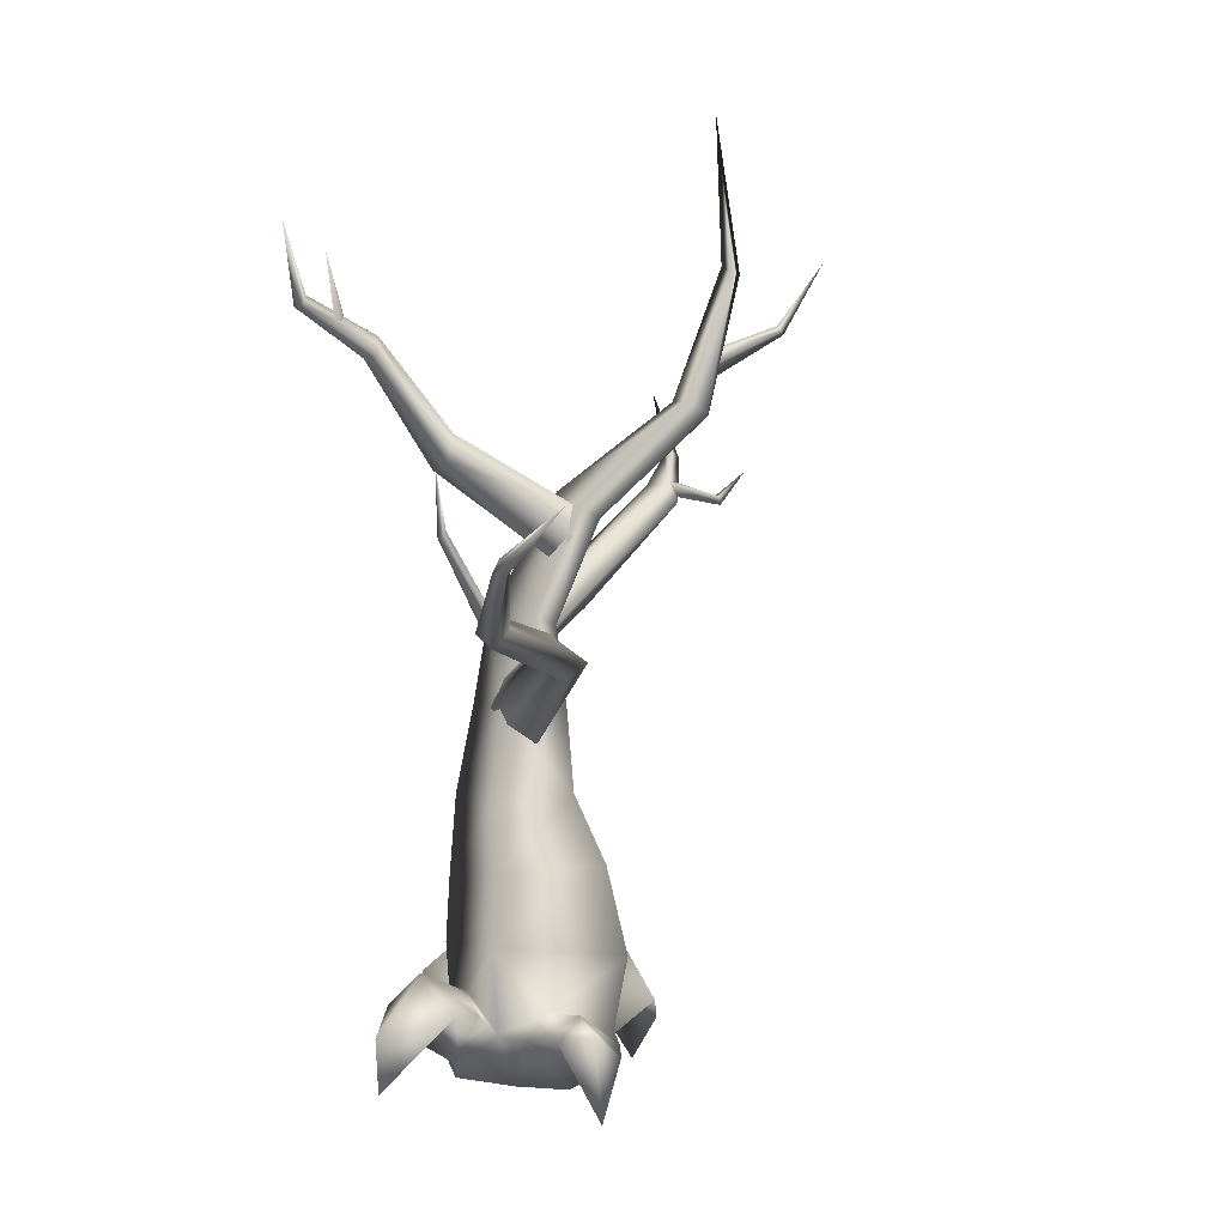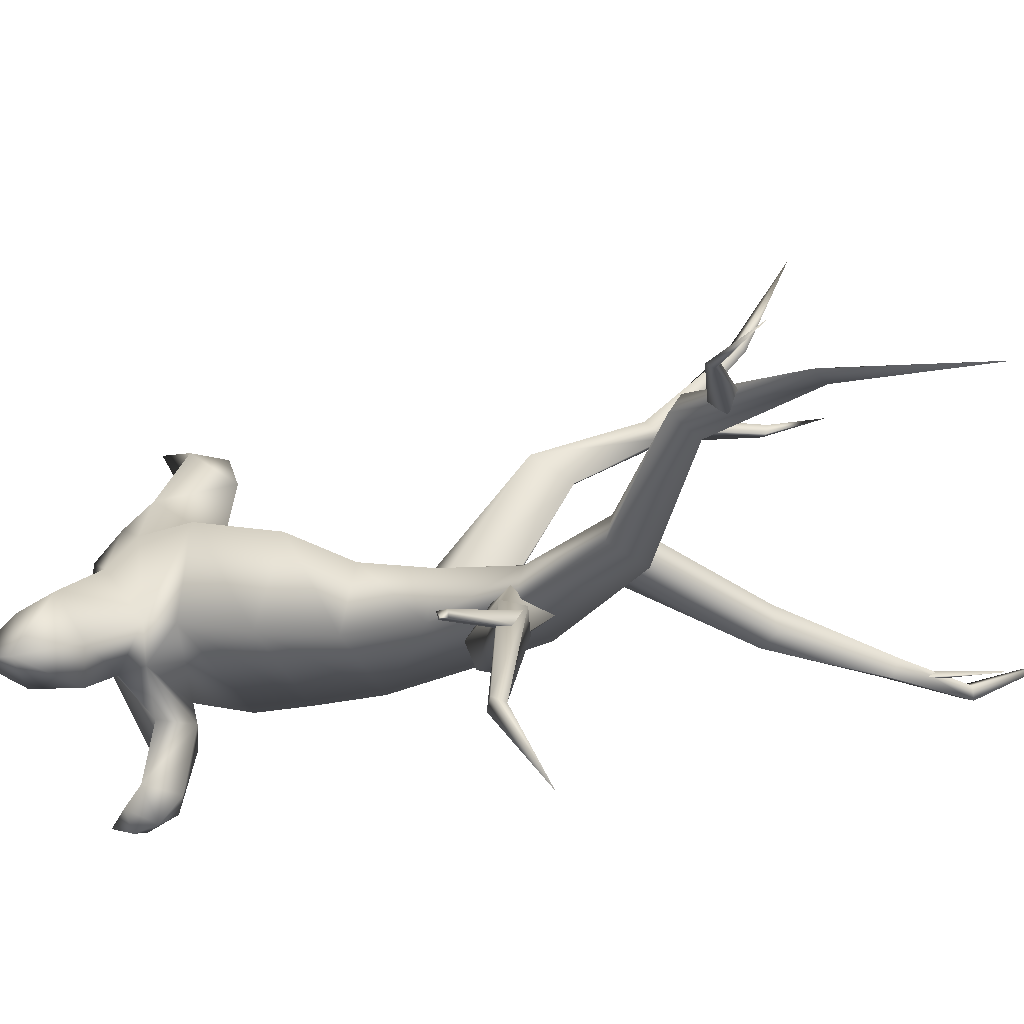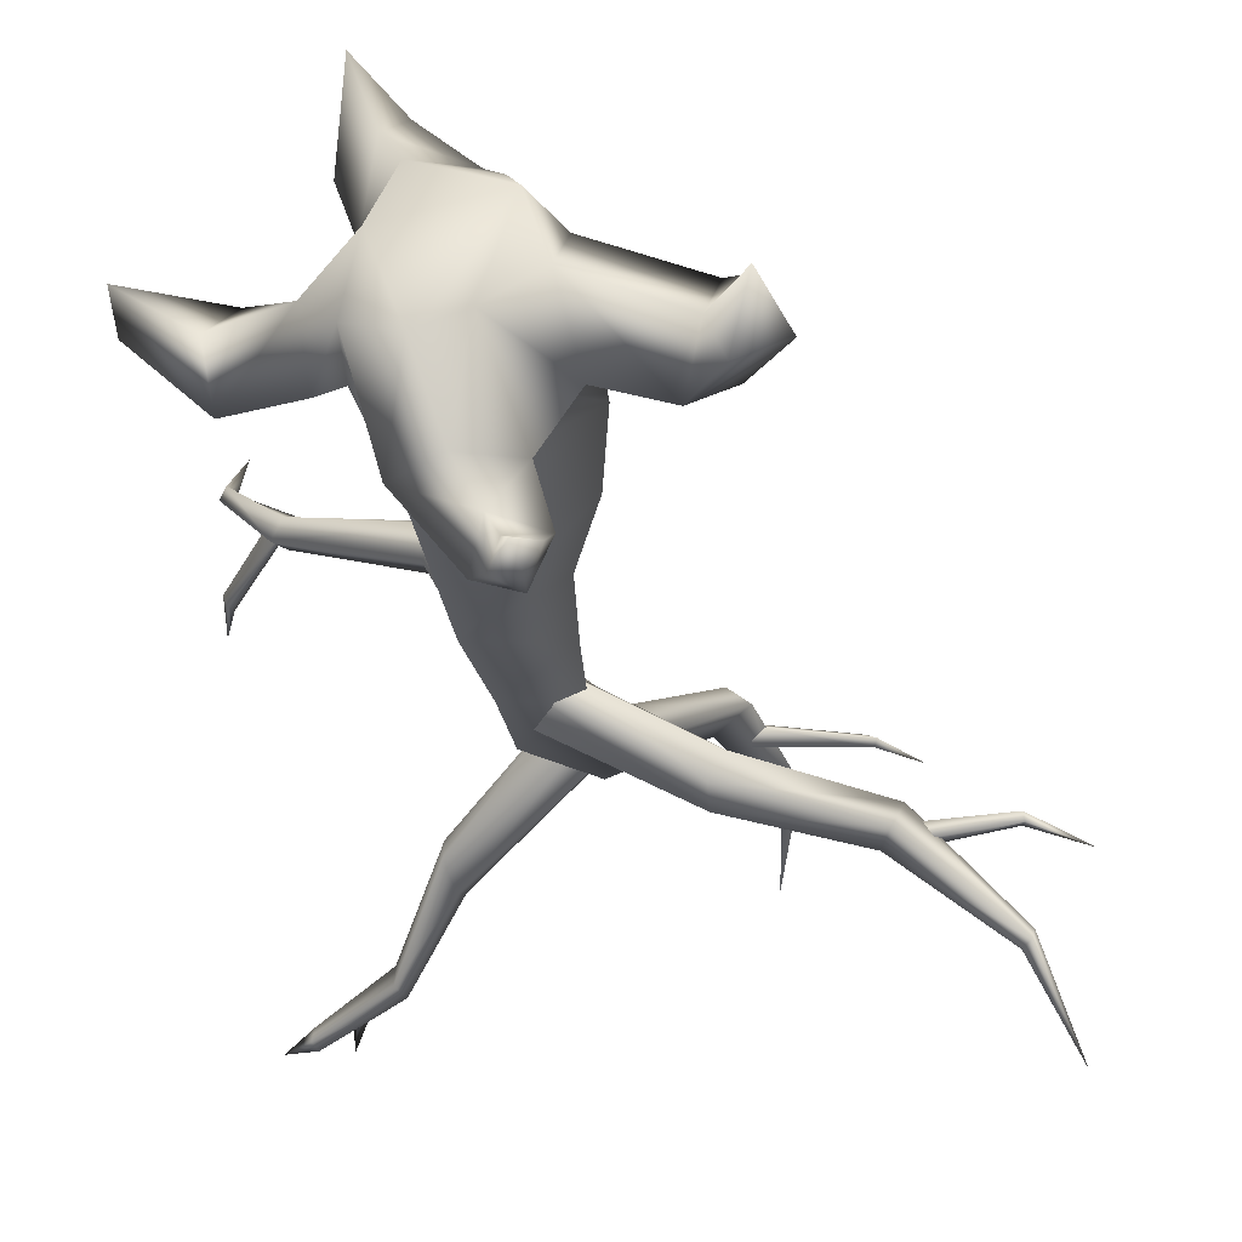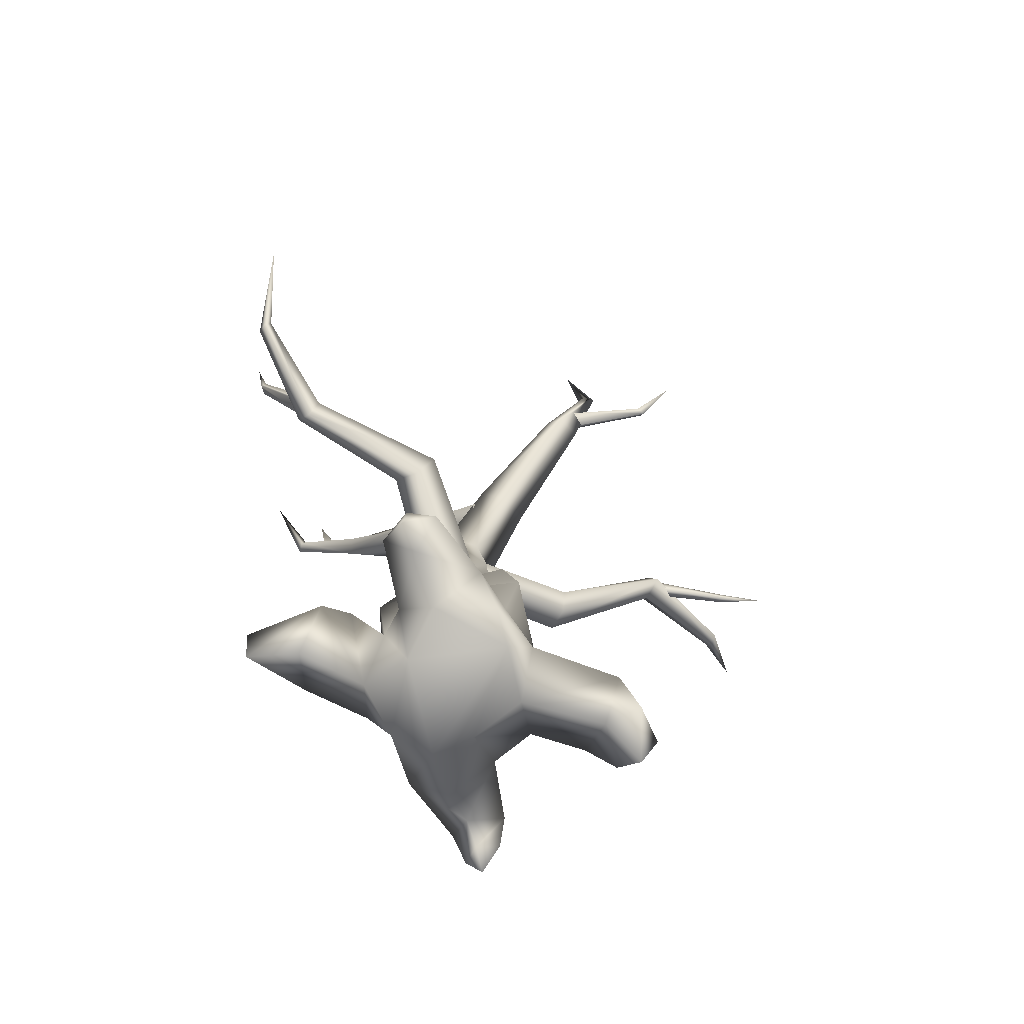
<metadata>
{"format":"obj","ext":"obj","renderer":"f3d","projection":"perspective","resolution":1024,"background":"white","views":[{"elev":3.6,"azim":-43.5,"up":"+Y"},{"elev":-8.1,"azim":121.8,"up":"+Z"},{"elev":-36.2,"azim":7.0,"up":"+Z"},{"elev":-75.3,"azim":-4.5,"up":"+Y"}]}
</metadata>
<code>
g Body_LOD1
v 4.866 12.89 -1.046
v 6.505 12.49 -1.019
v 6.479 12.45 -0.8771
v 4.723 12.78 -0.7535
v 7.572 13.03 -1.137
v 4.866 12.89 -1.046
v 4.901 12.6 -1.079
v 6.552 12.33 -1.051
v 6.505 12.49 -1.019
v 7.572 13.03 -1.137
v 7.572 13.03 -1.137
v 6.531 12.27 -0.9034
v 6.479 12.45 -0.8771
v 4.723 12.78 -0.7535
v 4.767 12.51 -0.8202
v 7.572 13.03 -1.137
v 6.552 12.33 -1.051
v 6.531 12.27 -0.9034
v 4.767 12.51 -0.8202
v 4.901 12.6 -1.079
v 0.08071 12.37 1.367
v 1.673 14.5 2.864
v 2.024 14.25 3.087
v 0.6221 12.1 1.359
v 2.718 17.16 3.122
v 2.985 17.13 3.066
v 0.0385 9.889 0.6551
v -0.6992 10.15 0.7421
v 0.305 8.164 0.6921
v 2.36 20.37 2.976
v 2.304 15.55 2.874
v 4.118 16.11 3.072
v 4.151 15.98 3.168
v 2.283 15.25 3.047
v 5.066 17.42 3.486
v 4.326 15.93 3.057
v 2.388 14.94 2.767
v 2.338 10.63 -0.5892
v 4.815 12.36 -0.5607
v 2.321 10.1 -0.9207
v 2.074 10.18 -1.41
v 4.58 12.24 -1.055
v 0.1429 9.318 0.04699
v -0.5346 9.054 -0.255
v 6.519 13.21 -2.53
v 6.583 13.32 -2.292
v 2.338 10.63 -0.5892
v 2.088 11.11 -0.8691
v 4.616 12.8 -0.6759
v 4.815 12.36 -0.5607
v 6.414 13.52 -2.392
v 7.228 14.88 -3.824
v 6.583 13.32 -2.292
v -0.06901 11.73 1.254
v -2.262 13.28 -0.08135
v 0.1726 12.36 1.12
v -2.079 13.85 -0.08615
v -3.231 15.8 -1.057
v -3.362 15.43 -0.9643
v -4.812 16.37 -1.449
v -4.713 16.58 -1.493
v -5.659 18.01 -0.9659
v -0.2625 11.3 0.8068
v -2.262 13.28 -0.08135
v -0.06901 11.73 1.254
v -2.239 13.1 -0.5647
v -3.372 15.36 -1.367
v -3.362 15.43 -0.9643
v 0.03709 11.58 0.3257
v -4.812 16.37 -1.449
v -4.846 16.35 -1.708
v -5.659 18.01 -0.9659
v -4.765 16.58 -1.757
v -4.362 17.48 -1.295
v -3.908 15.91 -1.247
v -4.169 16.05 -1.266
v -5.467 11.47 5.528
v -5.599 11.23 5.534
v -5.596 12.53 7.109
v -0.3767 7.364 0.4637
v -1.544 8.944 2.618
v -1.154 9.315 2.906
v 0.1452 8.023 0.2801
v -4.279 9.775 3.667
v -4.068 10.14 3.892
v -0.9174 7.712 0.1006
v -4.531 10.08 3.448
v -2.039 9.356 2.307
v -5.467 11.47 5.528
v -5.599 11.23 5.534
v -5.724 11.33 5.332
v 0.5146 8.113 -0.3324
v 0.305 8.164 0.6921
v 0.0385 9.889 0.6551
v 0.2977 6.387 0.9209
v 0.6708 6.279 -0.484
v 0.6164 4.924 1.564
v 1.257 4.73 -0.371
v 0.9629 3.017 1.847
v 1.556 3.138 -0.1448
v 1.535 2.304 -0.04932
v 1.043 2.006 -0.877
v 0.692 1.465 1.707
v 1.313 1.163 1.025
v 0.5055 0.9214 1.896
v 0.4082 9.916 -0.1002
v 1.124 12.24 0.8185
v 0.6221 12.1 1.359
v 2.435 14.23 2.707
v 2.024 14.25 3.087
v 2.985 17.13 3.066
v 0.7743 0.4365 1.236
v 1.153 0.6007 0.00835
v -1.163 8.187 0.27
v -0.6944 8.273 -1.102
v -0.6606 10.1 -0.6733
v -0.6992 10.15 0.7421
v -0.8859 6.266 -1.486
v -1.473 6.232 0.4085
v -0.9603 4.482 -1.618
v -1.721 4.861 0.7326
v 0.2977 6.387 0.9209
v 0.6164 4.924 1.564
v 0.305 8.164 0.6921
v 0.08071 12.37 1.367
v 0.284 12.65 0.4098
v 1.673 14.5 2.864
v 1.777 14.51 2.317
v 2.718 17.16 3.122
v 2.66 17.29 2.855
v 2.36 20.37 2.976
v -1.004 3.074 -1.695
v -1.979 3.464 0.9113
v -1.575 1.711 -0.7459
v -1.459 0.3785 -0.8468
v -1.843 2.383 0.03993
v -1.776 1.619 0.8863
v -1.162 2.131 1.73
v 0.4082 9.916 -0.1002
v -0.6606 10.1 -0.6733
v -0.6944 8.273 -1.102
v 0.5146 8.113 -0.3324
v -0.8859 6.266 -1.486
v 0.6708 6.279 -0.484
v 1.257 4.73 -0.371
v -0.9603 4.482 -1.618
v 0.284 12.65 0.4098
v 1.124 12.24 0.8185
v 1.777 14.51 2.317
v 2.435 14.23 2.707
v 2.66 17.29 2.855
v 2.985 17.13 3.066
v 2.36 20.37 2.976
v 1.556 3.138 -0.1448
v -1.004 3.074 -1.695
v -0.4191 2.021 -1.501
v 1.043 2.006 -0.877
v -2.079 13.85 -0.08615
v -2.019 14.01 -0.6015
v 0.3059 12.44 0.6488
v 0.1726 12.36 1.12
v -3.231 15.8 -1.057
v -3.205 15.68 -1.415
v -4.765 16.58 -1.757
v -4.713 16.58 -1.493
v -5.659 18.01 -0.9659
v -3.205 15.68 -1.415
v -3.372 15.36 -1.367
v -2.097 13.6 -0.8655
v -2.019 14.01 -0.6015
v -2.239 13.1 -0.5647
v 0.03709 11.58 0.3257
v 0.353 11.99 0.3807
v 0.3059 12.44 0.6488
v -4.846 16.35 -1.708
v -4.765 16.58 -1.757
v -4.362 17.48 -1.295
v -3.819 16.05 -1.364
v -3.908 15.91 -1.247
v -4.362 17.48 -1.295
v -4.084 16.2 -1.388
v -3.819 16.05 -1.364
v -4.362 17.48 -1.295
v -4.169 16.05 -1.266
v -4.084 16.2 -1.388
v 6.367 13.41 -2.573
v 7.228 14.88 -3.824
v 6.414 13.52 -2.392
v 7.228 14.88 -3.824
v 6.519 13.21 -2.53
v 6.583 13.32 -2.292
v 2.088 11.11 -0.8691
v 2.054 10.78 -1.532
v 4.401 12.72 -1.152
v 4.616 12.8 -0.6759
v 6.367 13.41 -2.573
v 6.414 13.52 -2.392
v -0.6571 9.658 -0.4684
v 2.054 10.78 -1.532
v 2.074 10.18 -1.41
v 4.58 12.24 -1.055
v 4.401 12.72 -1.152
v 6.519 13.21 -2.53
v 6.367 13.41 -2.573
v 7.228 14.88 -3.824
v -0.5346 9.054 -0.255
v -0.6571 9.658 -0.4684
v 2.321 10.1 -0.9207
v 0.1429 9.318 0.04699
v -0.03332 9.632 0.3937
v 2.338 10.63 -0.5892
v 2.088 11.11 -0.8691
v -0.4483 10.37 -0.1815
v -0.6571 9.658 -0.4684
v 4.616 12.8 -0.6759
v 6.414 13.52 -2.392
v 6.583 13.32 -2.292
v 4.815 12.36 -0.5607
v 2.304 15.55 2.874
v 2.328 15.29 2.599
v 4.268 16.07 2.969
v 4.118 16.11 3.072
v 5.066 17.42 3.486
v 4.326 15.93 3.057
v 2.388 14.94 2.767
v -5.467 11.47 5.528
v -5.611 11.57 5.39
v -4.347 10.49 3.581
v -4.068 10.14 3.892
v -5.596 12.53 7.109
v -1.154 9.315 2.906
v -1.77 9.909 2.405
v 0.1452 8.023 0.2801
v -0.5261 9.179 0.3044
v -0.9376 8.754 0.05611
v -5.611 11.57 5.39
v -5.724 11.33 5.332
v -4.531 10.08 3.448
v -4.347 10.49 3.581
v -5.596 12.53 7.109
v -5.599 11.23 5.534
v -4.531 10.08 3.448
v -2.039 9.356 2.307
v -1.77 9.909 2.405
v -4.347 10.49 3.581
v -4.464 10.5 3.755
v -5.514 12.06 3.689
v -5.596 11.91 3.643
v -4.407 10.1 3.532
v -4.464 10.5 3.755
v -4.512 10.38 4.015
v -5.582 12.04 3.876
v -5.514 12.06 3.689
v -5.886 13.16 3.955
v -5.886 13.16 3.955
v -5.68 11.88 3.854
v -5.596 11.91 3.643
v -4.407 10.1 3.532
v -4.5 10.04 3.91
v -5.886 13.16 3.955
v -5.582 12.04 3.876
v -5.68 11.88 3.854
v -4.5 10.04 3.91
v -4.512 10.38 4.015
v -5.514 12.06 3.689
v -5.886 13.16 3.955
v -5.596 11.91 3.643
v 0.7446 1.511 -4.067
v 0.6444 0.9025 -3.965
v 0.986 1.482 -3.597
v 0.6891 2.101 -3.903
v 1.052 1.942 -3.144
v 0.4808 1.332 -3.588
v 0.2405 1.496 -3.069
v 0.2405 1.496 -3.069
v 0.285 1.484 -4.046
v -0.02469 2.017 -3.689
v 0.1024 2.539 -1.971
v 0.5321 2.56 -3.346
v 1.052 1.942 -3.144
v 0.7411 2.017 -1.89
v -1.049 1.661 -2.392
v -0.02469 2.017 -3.689
v 1.043 2.006 -0.877
v -0.4191 2.021 -1.501
v 0.6891 2.101 -3.903
v 0.6891 2.101 -3.903
v -0.02469 2.017 -3.689
v 0.285 1.484 -4.046
v 0.7446 1.511 -4.067
v 0.6444 0.9025 -3.965
v -1.049 1.661 -2.392
v -1.459 0.3785 -0.8468
v -0.5786 0.2754 -1.168
v -0.1595 1.145 -2.379
v 0.238 0.3976 -0.7571
v 0.7411 2.017 -1.89
v -0.1595 1.145 -2.379
v -0.5786 0.2754 -1.168
v 0.2405 1.496 -3.069
v 1.052 1.942 -3.144
v 1.445 1.657 -1.072
v -0.4191 2.021 -1.501
v -1.459 0.3785 -0.8468
v -1.049 1.661 -2.392
v 0.1024 2.539 -1.971
v 0.2405 1.496 -3.069
v 0.4808 1.332 -3.588
v 0.285 1.484 -4.046
v 0.6444 0.9025 -3.965
v -1.776 1.619 0.8863
v -1.227 0.4515 0.7913
v -2.108 0.8957 0.01813
v -1.211 1.007 2.921
v -1.529 0.2532 3.713
v -0.8746 1.482 3.573
v -1.391 2.298 2.94
v -1.942 1.79 2.882
v -1.512 1.542 1.504
v -1.162 2.131 1.73
v -1.509 1.983 3.473
v -1.529 0.2532 3.713
v -0.8746 1.482 3.573
v -1.776 1.619 0.8863
v -4.68 1.952 0.5543
v -3.414 3.068 0.4126
v -3.168 2.28 1.223
v -4.542 0.7886 0.4737
v -2.528 2.189 1.127
v -1.843 2.383 0.03993
v -1.776 1.619 0.8863
v -0.7747 0.5103 1.928
v 0.7743 0.4365 1.236
v -1.227 0.4515 0.7913
v 0.5055 0.9214 1.896
v -3.541 1.717 0.3263
v -4.542 0.7886 0.4737
v -3.168 2.28 1.223
v -3.39 2.226 -0.6759
v -2.108 0.8957 0.01813
v -2.015 1.616 -0.9754
v -2.528 2.189 1.127
v -1.776 1.619 0.8863
v 1.153 0.6007 0.00835
v 0.238 0.3976 -0.7571
v 0.7743 0.4365 1.236
v -0.5786 0.2754 -1.168
v -1.227 0.4515 0.7913
v -1.459 0.3785 -0.8468
v -1.575 1.711 -0.7459
v -1.843 2.383 0.03993
v -2.015 1.616 -0.9754
v -4.68 1.952 0.5543
v -3.39 2.226 -0.6759
v -3.414 3.068 0.4126
v -1.843 2.383 0.03993
v -2.015 1.616 -0.9754
v -4.542 0.7886 0.4737
v -3.39 2.226 -0.6759
v -4.68 1.952 0.5543
v -2.108 0.8957 0.01813
v -1.227 0.4515 0.7913
v -1.459 0.3785 -0.8468
v -2.108 0.8957 0.01813
v -1.459 0.3785 -0.8468
v -2.015 1.616 -0.9754
v -1.575 1.711 -0.7459
v -1.211 1.007 2.921
v -0.8746 1.482 3.573
v 0.124 1.387 2.479
v -0.7747 0.5103 1.928
v -1.512 1.542 1.504
v -1.942 1.79 2.882
v -1.211 1.007 2.921
v -0.7747 0.5103 1.928
v -1.227 0.4515 0.7913
v -1.529 0.2532 3.713
v -1.162 2.131 1.73
v 0.124 1.387 2.479
v -1.391 2.298 2.94
v -0.8746 1.482 3.573
v 0.9629 3.017 1.847
v 0.692 1.465 1.707
v -1.162 2.131 1.73
v -1.979 3.464 0.9113
v 0.6164 4.924 1.564
v -2.039 9.356 2.307
v -0.9376 8.754 0.05611
v -1.77 9.909 2.405
v -1.089 8.211 -0.1107
v -0.9174 7.712 0.1006
v -0.03332 9.632 0.3937
v -0.4483 10.37 -0.1815
v 2.088 11.11 -0.8691
v 2.338 10.63 -0.5892
v 0.124 1.387 2.479
v 0.5055 0.9214 1.896
v -0.7747 0.5103 1.928
v 0.692 1.465 1.707
v 0.692 1.465 1.707
v 0.124 1.387 2.479
v -1.162 2.131 1.73
v 0.2405 1.496 -3.069
v -0.02469 2.017 -3.689
v -1.049 1.661 -2.392
v -0.1595 1.145 -2.379
v 1.445 1.657 -1.072
v 1.043 2.006 -0.877
v 0.7411 2.017 -1.89
v -1.459 0.3785 -0.8468
v -0.4191 2.021 -1.501
v -1.004 3.074 -1.695
v 4.104 1.284 -0.8983
v 3.34 2.408 -0.6272
v 2.638 1.817 -1.408
v 3.277 1.004 -1.43
v 2.965 1.134 -0.5304
v 3.678 -0.0708 -0.8445
v 4.104 1.284 -0.8983
v 3.185 1.527 0.3838
v 3.34 2.408 -0.6272
v 3.66 0.9976 -0.04658
v 3.678 -0.0708 -0.8445
v 2.965 1.134 -0.5304
v 3.185 1.527 0.3838
v 3.66 0.9976 -0.04658
v 3.678 -0.0708 -0.8445
v 1.153 0.6007 0.00835
v 1.313 1.163 1.025
v 1.445 1.657 -1.072
v 0.238 0.3976 -0.7571
v 1.153 0.6007 0.00835
v 1.535 2.304 -0.04932
v 3.34 2.408 -0.6272
v 3.185 1.527 0.3838
v 1.313 1.163 1.025
v 1.445 1.657 -1.072
v 2.638 1.817 -1.408
v 3.34 2.408 -0.6272
v 1.535 2.304 -0.04932
v 2.638 1.817 -1.408
v 1.445 1.657 -1.072
v 1.153 0.6007 0.00835
v 2.965 1.134 -0.5304
v 1.445 1.657 -1.072
v 1.535 2.304 -0.04932
v 1.043 2.006 -0.877
v -1.512 1.542 1.504
v -1.227 0.4515 0.7913
v -1.776 1.619 0.8863
g Body_LOD1_0
f 3 2 1
f 4 3 1
f 3 5 2
f 8 7 6
f 9 8 6
f 9 10 8
f 13 12 11
f 13 14 12
f 14 15 12
f 18 17 16
f 18 19 17
f 19 20 17
f 23 22 21
f 24 23 21
f 22 23 25
f 23 26 25
f 24 21 27
f 21 28 27
f 29 27 28
f 26 30 25
f 33 32 31
f 34 33 31
f 33 35 32
f 33 36 35
f 33 34 36
f 34 37 36
f 40 39 38
f 40 41 39
f 41 42 39
f 40 43 41
f 43 44 41
f 39 42 45
f 46 39 45
f 49 48 47
f 50 49 47
f 53 52 51
f 56 55 54
f 56 57 55
f 55 57 58
f 59 55 58
f 60 59 58
f 61 60 58
f 62 60 61
f 65 64 63
f 64 66 63
f 67 66 64
f 68 67 64
f 66 69 63
f 68 70 67
f 70 71 67
f 70 72 71
f 71 72 73
f 76 75 74
f 79 78 77
f 82 81 80
f 83 82 80
f 84 81 82
f 85 84 82
f 81 86 80
f 84 87 81
f 87 88 81
f 81 88 86
f 85 89 84
f 89 90 84
f 84 90 87
f 90 91 87
f 94 93 92
f 92 93 95
f 96 92 95
f 96 95 97
f 98 96 97
f 97 99 98
f 99 100 98
f 99 101 100
f 102 100 101
f 99 103 101
f 104 101 103
f 105 104 103
f 106 94 92
f 94 106 107
f 108 94 107
f 108 107 109
f 110 108 109
f 110 109 111
f 105 112 104
f 104 112 113
f 116 115 114
f 117 116 114
f 114 115 118
f 119 114 118
f 119 118 120
f 121 119 120
f 119 121 122
f 119 122 114
f 121 123 122
f 122 124 114
f 114 124 117
f 117 125 116
f 125 126 116
f 125 127 126
f 127 128 126
f 127 129 128
f 129 130 128
f 129 131 130
f 120 132 121
f 132 133 121
f 121 133 123
f 132 134 133
f 134 132 135
f 134 136 133
f 133 136 137
f 133 137 138
f 141 140 139
f 142 141 139
f 143 141 142
f 144 143 142
f 144 145 143
f 145 146 143
f 140 147 139
f 147 148 139
f 147 149 148
f 149 150 148
f 149 151 150
f 151 152 150
f 151 153 152
f 145 154 146
f 154 155 146
f 156 155 154
f 156 154 157
f 160 159 158
f 161 160 158
f 158 159 162
f 159 163 162
f 163 164 162
f 164 165 162
f 164 166 165
f 169 168 167
f 170 169 167
f 169 171 168
f 172 171 169
f 173 172 169
f 173 169 170
f 174 173 170
f 168 175 167
f 175 176 167
f 179 178 177
f 182 181 180
f 185 184 183
f 188 187 186
f 191 190 189
f 194 193 192
f 195 194 192
f 196 194 195
f 197 196 195
f 193 198 192
f 201 200 199
f 202 201 199
f 203 201 202
f 204 203 202
f 204 205 203
f 199 200 206
f 207 199 206
f 210 209 208
f 211 210 208
f 214 213 212
f 217 216 215
f 218 217 215
f 221 220 219
f 222 221 219
f 222 223 221
f 224 221 223
f 225 220 221
f 224 225 221
f 228 227 226
f 229 228 226
f 227 230 226
f 229 231 228
f 231 232 228
f 231 233 232
f 233 234 232
f 232 234 235
f 238 237 236
f 239 238 236
f 237 240 236
f 241 240 237
f 244 243 242
f 245 244 242
f 248 247 246
f 249 248 246
f 252 251 250
f 253 252 250
f 253 254 252
f 257 256 255
f 257 258 256
f 258 259 256
f 262 261 260
f 262 263 261
f 263 264 261
f 267 266 265
f 270 269 268
f 270 268 271
f 271 272 270
f 273 270 272
f 269 270 273
f 272 274 273
f 277 276 275
f 280 279 278
f 281 280 278
f 278 279 282
f 279 283 282
f 281 278 284
f 278 285 284
f 279 286 283
f 280 286 279
f 289 288 287
f 287 290 289
f 289 290 291
f 294 293 292
f 295 294 292
f 298 297 296
f 299 298 296
f 298 300 297
f 300 301 297
f 297 302 296
f 305 304 303
f 306 305 303
f 309 308 307
f 309 310 308
f 313 312 311
f 316 315 314
f 319 318 317
f 320 319 317
f 317 318 321
f 318 322 321
f 321 322 323
f 321 323 317
f 320 324 319
f 327 326 325
f 327 325 328
f 326 327 329
f 330 326 329
f 330 329 331
f 334 333 332
f 332 333 335
f 338 337 336
f 337 339 336
f 340 336 339
f 336 340 338
f 341 340 339
f 340 342 338
f 340 343 342
f 346 345 344
f 346 347 345
f 346 348 347
f 349 347 348
f 352 351 350
f 355 354 353
f 354 355 356
f 357 354 356
f 360 359 358
f 363 362 361
f 366 365 364
f 365 366 367
f 370 369 368
f 371 370 368
f 374 373 372
f 375 374 372
f 372 376 375
f 377 373 374
f 380 379 378
f 380 381 379
f 384 383 382
f 385 384 382
f 385 382 386
f 389 388 387
f 388 390 387
f 387 390 391
f 394 393 392
f 394 392 395
f 398 397 396
f 399 396 397
f 402 401 400
f 405 404 403
f 406 405 403
f 409 408 407
f 412 411 410
f 415 414 413
f 415 413 416
f 415 416 417
f 416 418 417
f 413 418 416
f 421 420 419
f 419 420 422
f 423 419 422
f 426 425 424
f 427 426 424
f 428 424 425
f 429 428 425
f 432 431 430
f 435 434 433
f 436 435 433
f 439 438 437
f 440 439 437
f 443 442 441
f 444 443 441
f 447 446 445
f 450 449 448

</code>
